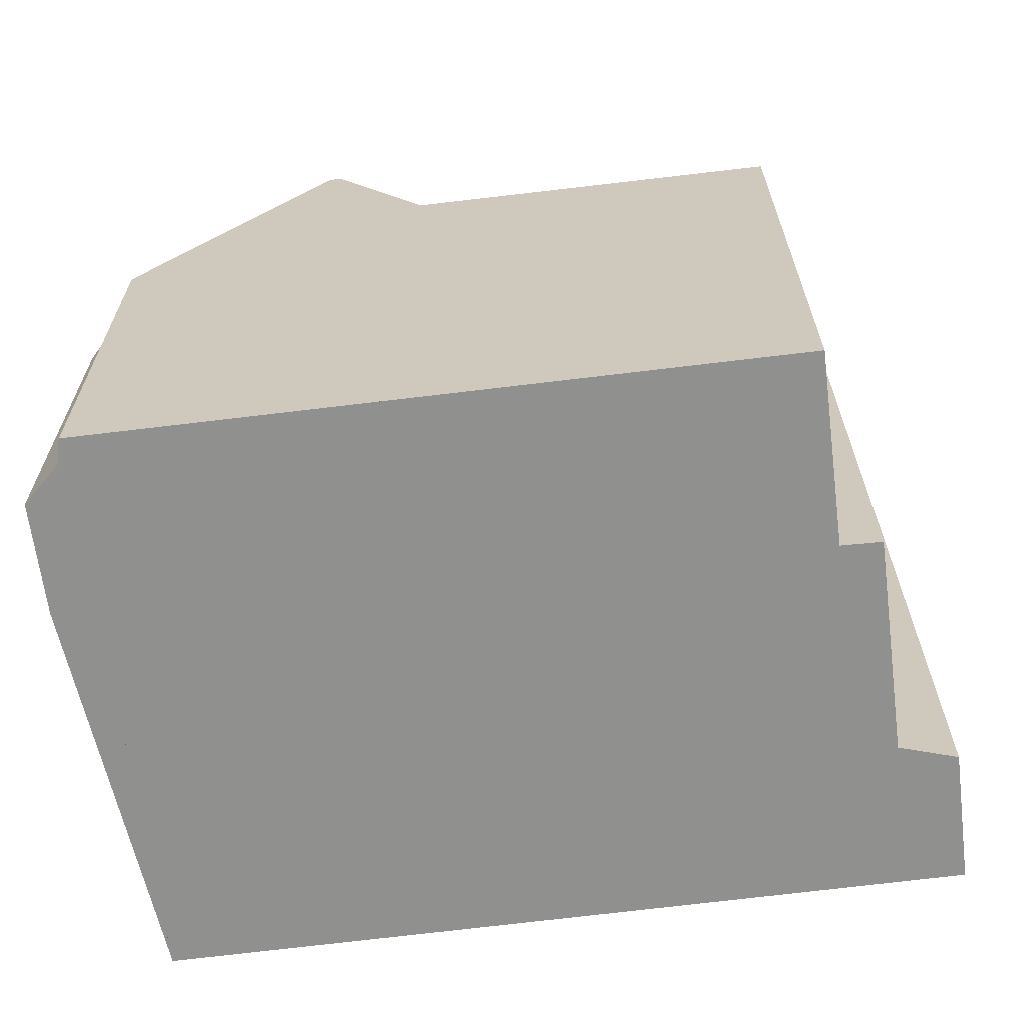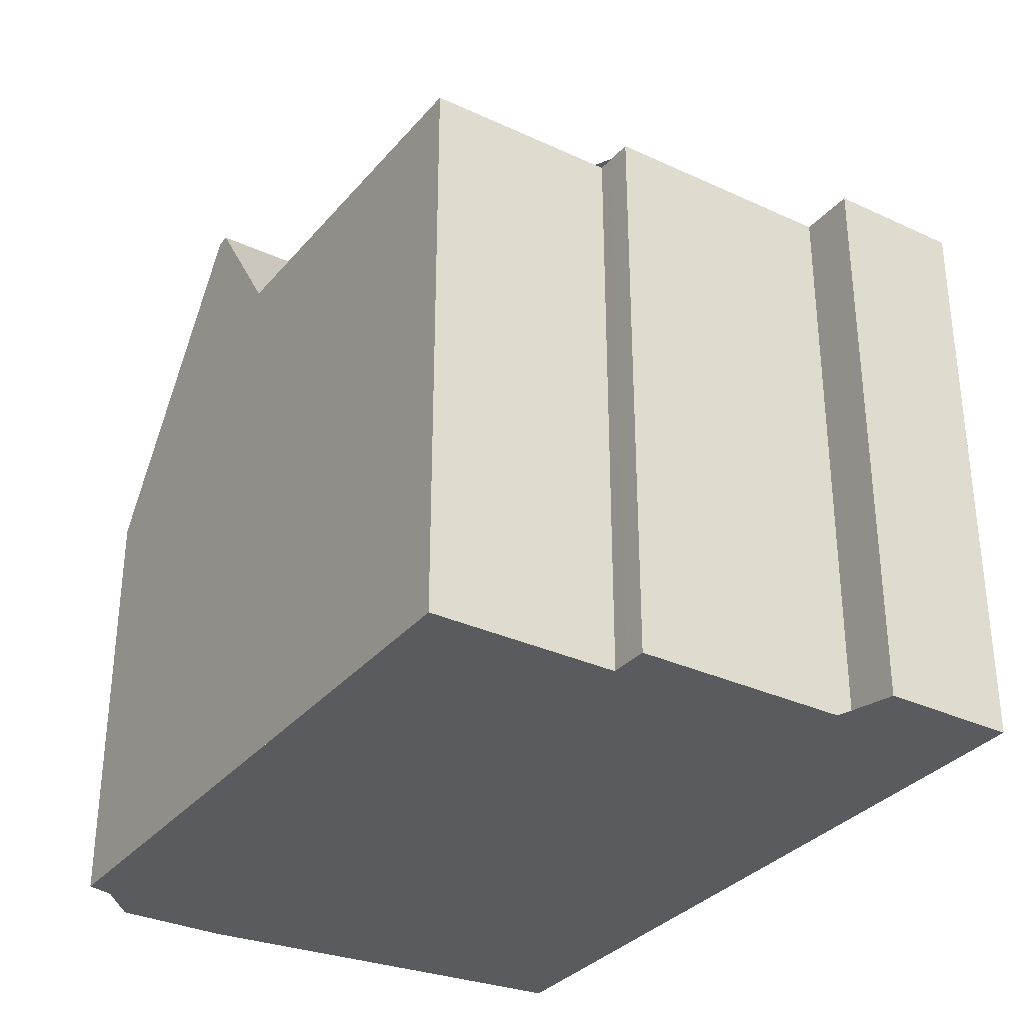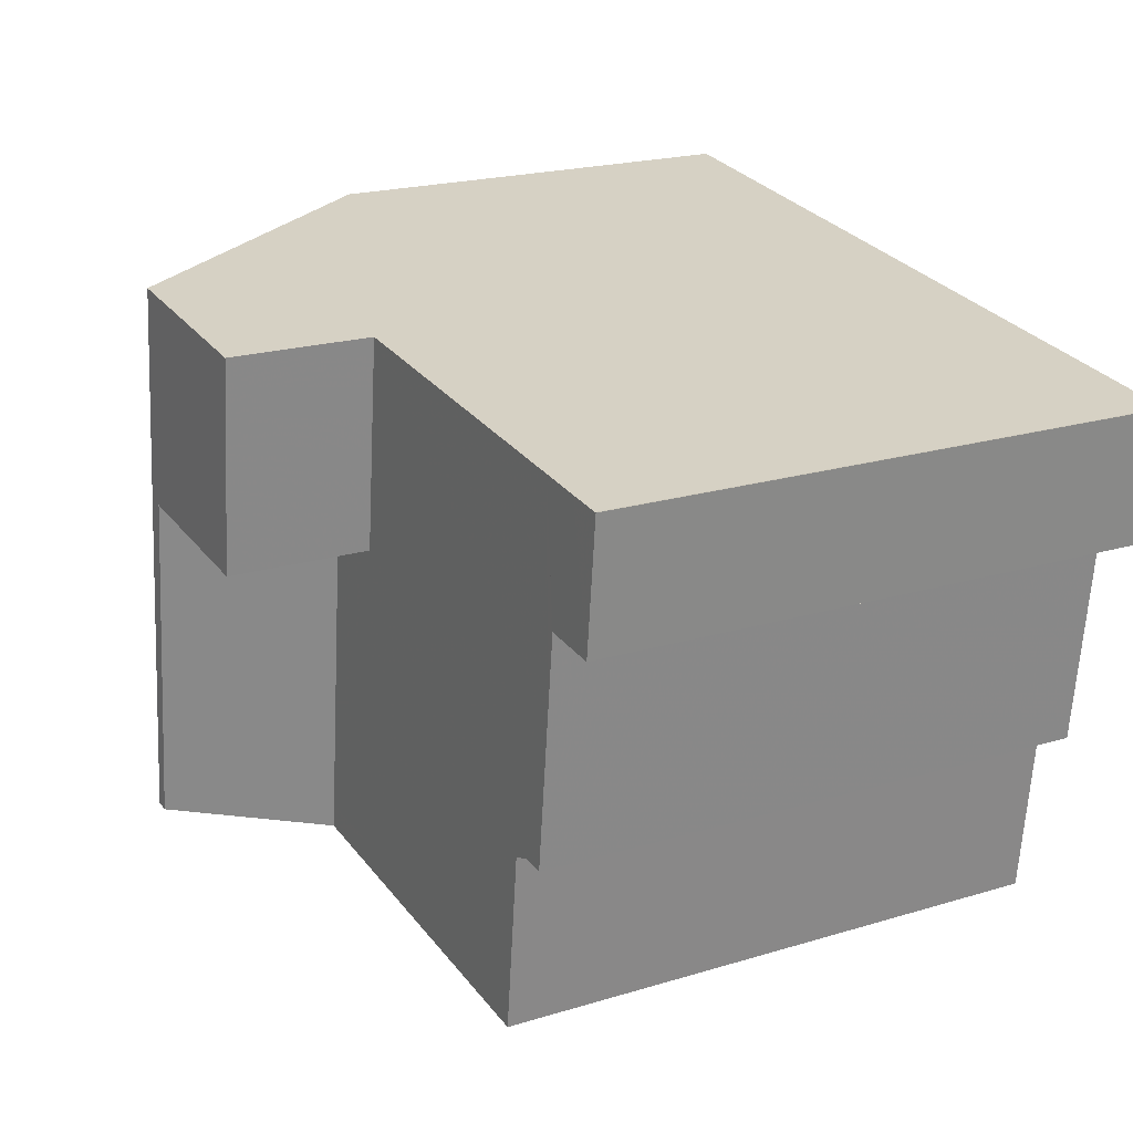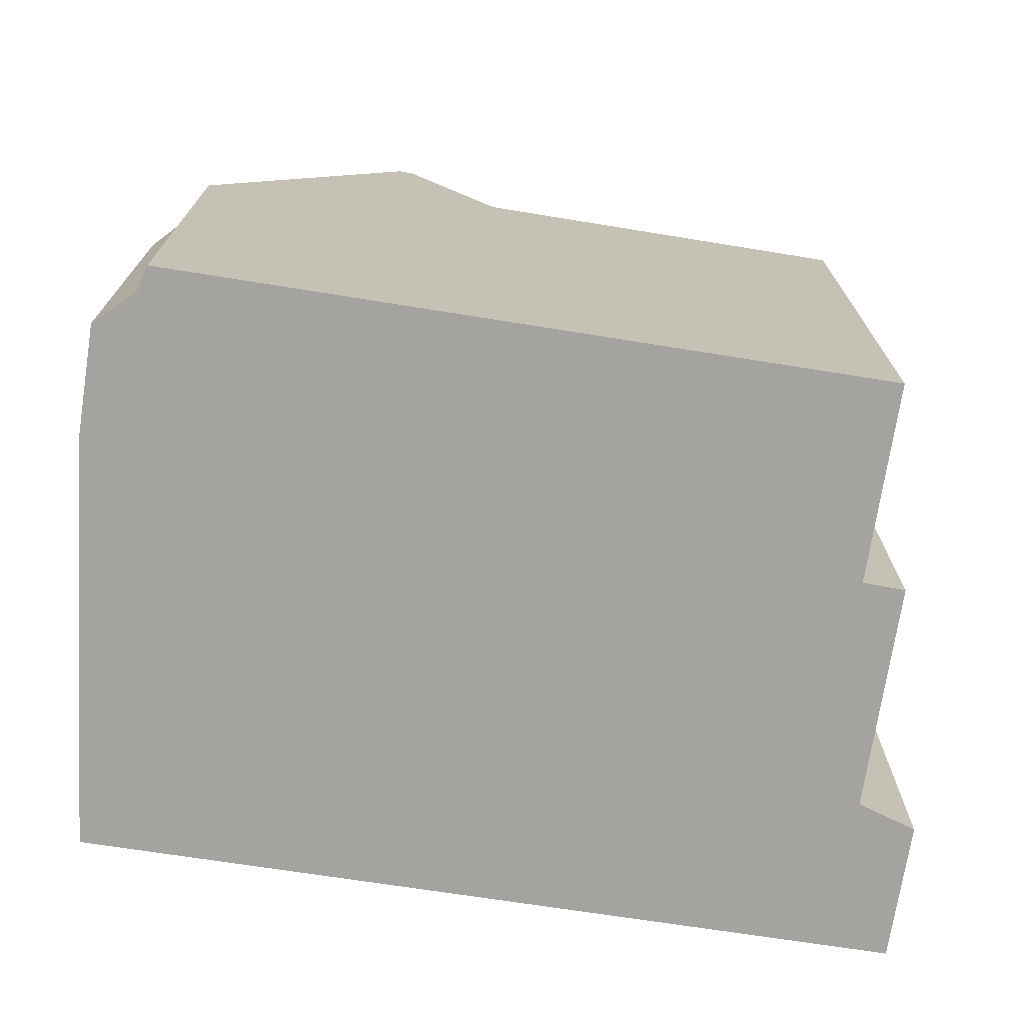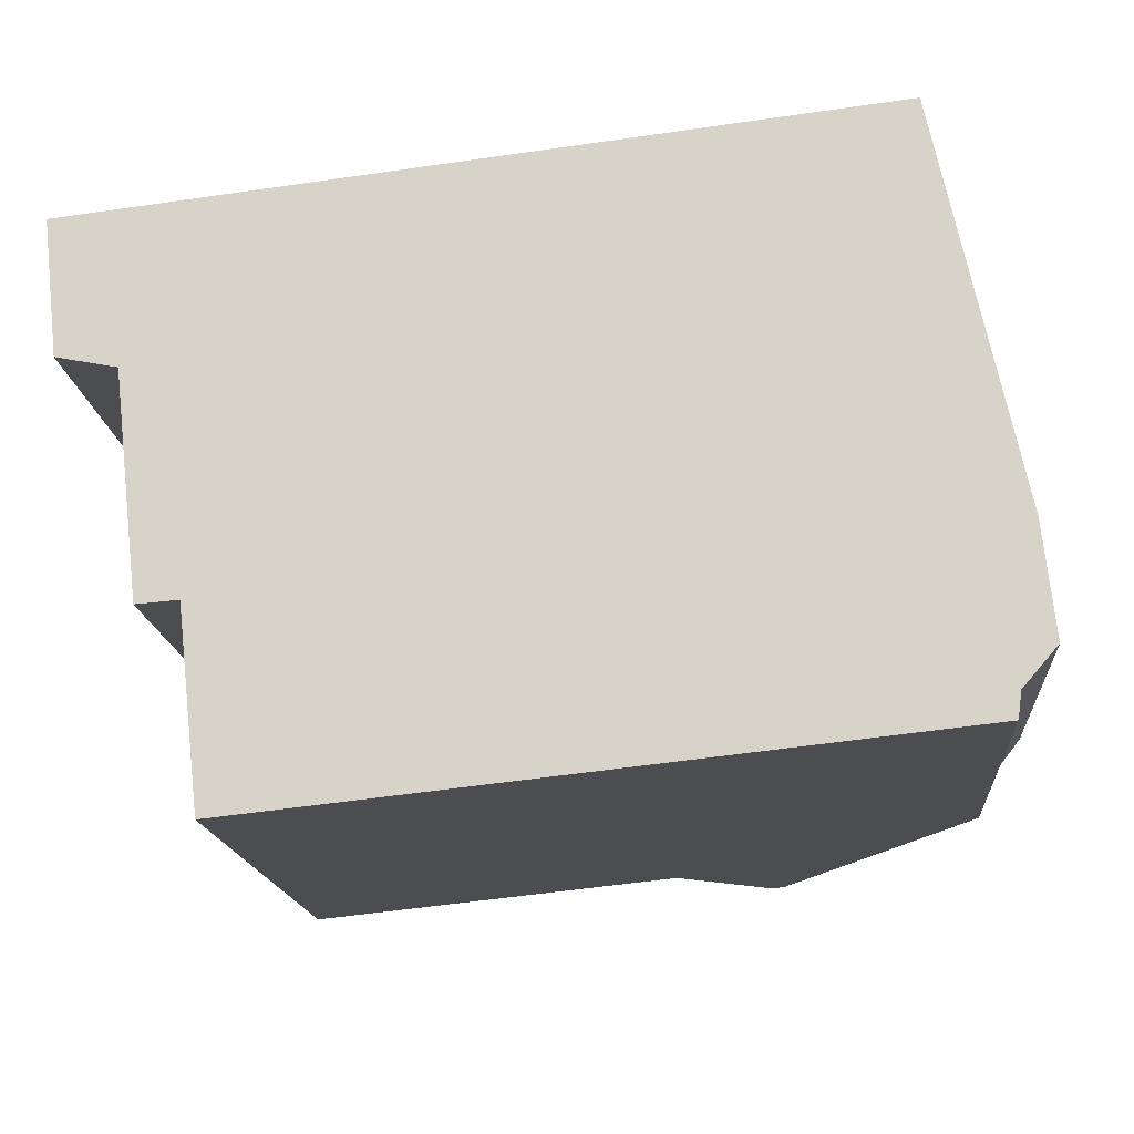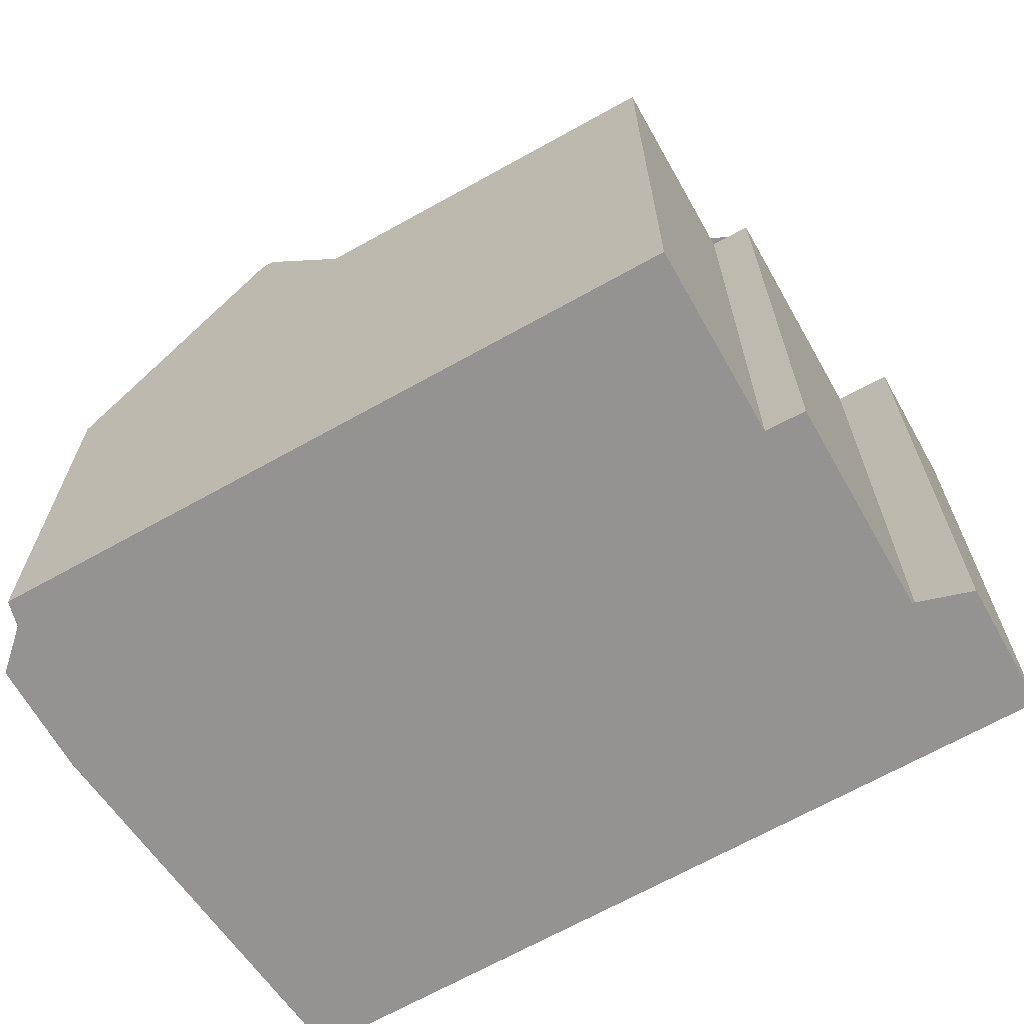
<metadata>
{"format":"obj","ext":"obj","renderer":"f3d","projection":"perspective","resolution":1024,"background":"white","views":[{"elev":-65.6,"azim":1.0,"up":"+Z"},{"elev":-32.5,"azim":51.0,"up":"+Z"},{"elev":20.8,"azim":61.4,"up":"+Y"},{"elev":-72.9,"azim":-15.1,"up":"+Z"},{"elev":-16.1,"azim":-175.3,"up":"+Y"},{"elev":-66.8,"azim":23.3,"up":"+Z"}]}
</metadata>
<code>
v -973.6 -1373 9.289
v -973.6 -1373 9.288
v -973.8 -1375 9.288
v -974.7 -1375 9.302
v -975.1 -1379 9.302
v -975.8 -1379 9.312
v -976.1 -1382 9.312
v -987.6 -1380 6.003
v -987.4 -1378 6.017
v -986.7 -1377 7.066
v -986.1 -1372 7.059
v -987 -1381 7.064
v -987 -1380 7.062
v -982.2 -1381 9.405
v -973.6 -1373 9.288
v -985.5 -1381 9.456
v -984.5 -1372 9.456
v -982.2 -1381 9.405
v -980 -1372 9.387
v -983 -1372 11.75
v -984 -1381 11.76
v -984 -1381 11.76
v -983 -1372 11.75
v -983.7 -1381 11.75
v -980 -1372 11.7
v -981.5 -1376 9.405
v -983.1 -1375 11.75
v -982.7 -1372 11.75
v -983.7 -1381 11.75
v -983 -1372 11.75
v -983 -1372 11.75
v -986.1 -1372 7.059
v -984.5 -1372 9.456
v -982.7 -1372 11.75
v -980 -1372 11.7
v -980 -1372 9.387
v -986.8 -1377 6.909
v -987.1 -1380 6.882
v -974.5 -1373 9.302
v -974.7 -1375 9.302
v -974.5 -1373 9.302
v -983.4 -1375 11.75
v -984.9 -1375 9.456
v -986.5 -1375 7.063
v -981.5 -1376 9.405
v -983.4 -1375 11.75
v -981.5 -1376 9.405
v -974.8 -1376 9.302
v -983.1 -1375 11.75
v -980.4 -1376 11.7
v -980.4 -1376 9.387
v -983.1 -1375 11.75
v -983.9 -1375 11.04
v -984.5 -1381 10.99
v -983.5 -1372 11.07
v -983.5 -1372 11.07
v -982.2 -1381 9.405
v -987 -1381 7.063
v -985.5 -1381 9.456
v -984 -1381 11.76
v -982.2 -1381 9.405
v -976.5 -1382 9.318
v -984 -1381 11.76
v -983.7 -1381 11.75
v -984.5 -1381 10.99
v -983.7 -1381 11.75
v -980 -1372 11.7
v -980 -1372 11.7
v -981 -1381 9.388
v -981 -1381 9.388
v -980.4 -1376 9.387
v -980.4 -1376 11.7
v -980.4 -1376 9.387
v -980 -1372 9.387
v -980 -1372 9.387
v -980.4 -1376 11.7
v -974.4 -1375 9.297
v -974.1 -1373 9.297
v -974.1 -1373 9.297
v -981.3 -1372 11.72
v -981.3 -1372 11.72
v -981.7 -1376 9.618
v -981.7 -1376 11.72
v -982.3 -1381 9.609
v -982.3 -1381 9.609
v -981.7 -1376 9.618
v -981.7 -1376 11.72
v -975.2 -1376 9.308
v -975.5 -1379 9.308
v -974.8 -1373 9.308
v -974.8 -1373 9.308
v -987.1 -1380 6.882
v -985.4 -1380 9.456
v -983.9 -1381 11.76
v -982.1 -1381 9.405
v -981 -1381 9.388
v -983.9 -1381 11.76
v -983.7 -1381 11.75
v -984.4 -1381 10.99
v -982.1 -1381 9.405
v -976.1 -1381 9.312
v -982.2 -1381 9.61
v -983.7 -1381 11.75
v -987.1 -1380 6.818
v -973.6 -1373 9.288
v -973.6 -1373 9.289
v -973.6 -1373 0
v -973.6 -1373 0
v -973.6 -1373 9.288
v -973.6 -1373 9.288
v -973.6 -1373 0
v -973.6 -1373 0
v -974.4 -1375 9.297
v -973.8 -1375 9.288
v -973.8 -1375 0
v -974.4 -1375 0
v -974.8 -1376 9.302
v -974.7 -1375 9.302
v -974.7 -1375 0
v -974.8 -1376 0
v -975.5 -1379 9.308
v -975.1 -1379 9.302
v -975.1 -1379 0
v -975.5 -1379 1.776e-15
v -976.1 -1381 9.312
v -975.8 -1379 9.312
v -975.8 -1379 0
v -976.1 -1381 0
v -976.5 -1382 9.318
v -976.1 -1382 9.312
v -976.1 -1382 -1.776e-15
v -976.5 -1382 0
v -987.4 -1378 6.017
v -987.6 -1380 6.003
v -987.6 -1380 0
v -987.4 -1378 0
v -986.8 -1377 6.909
v -987.4 -1378 6.017
v -987.4 -1378 0
v -986.8 -1377 -8.882e-16
v -986.5 -1375 7.063
v -986.7 -1377 7.066
v -986.7 -1377 8.882e-16
v -986.5 -1375 0
v -984.5 -1372 9.456
v -986.1 -1372 7.059
v -986.1 -1372 0
v -984.5 -1372 0
v -987 -1381 7.063
v -987 -1381 7.064
v -987 -1381 8.882e-16
v -987 -1381 8.882e-16
v -987.1 -1380 6.882
v -987 -1380 7.062
v -987 -1380 -8.882e-16
v -987.1 -1380 0
v -973.8 -1375 9.288
v -973.6 -1373 9.288
v -973.6 -1373 0
v -973.8 -1375 0
v -987 -1381 7.064
v -985.5 -1381 9.456
v -985.5 -1381 0
v -987 -1381 8.882e-16
v -983.5 -1372 11.07
v -984.5 -1372 9.456
v -984.5 -1372 0
v -983.5 -1372 0
v -982.3 -1381 9.609
v -982.2 -1381 9.405
v -982.2 -1381 0
v -982.3 -1381 0
v -982.7 -1372 11.75
v -983 -1372 11.75
v -983 -1372 0
v -982.7 -1372 1.776e-15
v -984.5 -1381 10.99
v -984 -1381 11.76
v -984 -1381 0
v -984.5 -1381 0
v -981.3 -1372 11.72
v -982.7 -1372 11.75
v -982.7 -1372 1.776e-15
v -981.3 -1372 0
v -984 -1381 11.76
v -983.7 -1381 11.75
v -983.7 -1381 0
v -984 -1381 0
v -986.1 -1372 7.059
v -986.1 -1372 7.059
v -986.1 -1372 0
v -986.1 -1372 0
v -986.7 -1377 7.066
v -986.8 -1377 6.909
v -986.8 -1377 -8.882e-16
v -986.7 -1377 8.882e-16
v -987.1 -1380 6.818
v -987.1 -1380 6.882
v -987.1 -1380 0
v -987.1 -1380 0
v -974.7 -1375 9.302
v -974.7 -1375 9.302
v -974.7 -1375 0
v -974.7 -1375 0
v -974.1 -1373 9.297
v -974.5 -1373 9.302
v -974.5 -1373 0
v -974.1 -1373 1.776e-15
v -986.1 -1372 7.059
v -986.5 -1375 7.063
v -986.5 -1375 0
v -986.1 -1372 0
v -975.1 -1379 9.302
v -974.8 -1376 9.302
v -974.8 -1376 0
v -975.1 -1379 0
v -985.5 -1381 9.456
v -984.5 -1381 10.99
v -984.5 -1381 0
v -985.5 -1381 0
v -983 -1372 11.75
v -983.5 -1372 11.07
v -983.5 -1372 0
v -983 -1372 0
v -987 -1380 7.062
v -987 -1381 7.063
v -987 -1381 8.882e-16
v -987 -1380 -8.882e-16
v -981 -1381 9.388
v -976.5 -1382 9.318
v -976.5 -1382 0
v -981 -1381 -1.776e-15
v -982.2 -1381 9.405
v -981 -1381 9.388
v -981 -1381 -1.776e-15
v -982.2 -1381 0
v -974.8 -1373 9.308
v -980 -1372 9.387
v -980 -1372 0
v -974.8 -1373 0
v -974.7 -1375 9.302
v -974.4 -1375 9.297
v -974.4 -1375 0
v -974.7 -1375 0
v -973.6 -1373 9.289
v -974.1 -1373 9.297
v -974.1 -1373 1.776e-15
v -973.6 -1373 0
v -980 -1372 11.7
v -981.3 -1372 11.72
v -981.3 -1372 0
v -980 -1372 -1.776e-15
v -983.7 -1381 11.75
v -982.3 -1381 9.609
v -982.3 -1381 0
v -983.7 -1381 0
v -975.8 -1379 9.312
v -975.5 -1379 9.308
v -975.5 -1379 1.776e-15
v -975.8 -1379 0
v -974.5 -1373 9.302
v -974.8 -1373 9.308
v -974.8 -1373 0
v -974.5 -1373 0
v -976.1 -1382 9.312
v -976.1 -1381 9.312
v -976.1 -1381 0
v -976.1 -1382 -1.776e-15
v -987.6 -1380 6.003
v -987.1 -1380 6.818
v -987.1 -1380 0
v -987.6 -1380 0
v -987.6 -1380 0
v -987.4 -1378 0
v -986.7 -1377 0
v -986.1 -1372 0
v -973.6 -1373 0
v -973.6 -1373 0
v -973.8 -1375 0
v -974.7 -1375 0
v -975.1 -1379 0
v -975.8 -1379 0
v -976.1 -1382 0
v -987 -1381 0
v -987 -1380 0
f 92 38 104
f 42 31 34 49
f 53 43 33 55
f 51 36 35 50
f 83 49 34 81
f 32 11 17 33
f 102 82 45 100
f 31 20 28 34
f 55 33 17 56
f 36 19 25 35
f 81 34 28 80
f 44 32 33 43
f 78 15 3 77
f 79 1 2 15 78
f 59 16 12 58
f 70 14 61 69
f 64 29 21 63
f 65 54 16 59
f 60 22 54 65
f 55 30 46 53
f 56 23 30 55
f 93 59 58 13 38 92
f 96 69 61 95
f 98 64 63 97
f 99 65 59 93
f 94 60 65 99
f 85 57 18 84
f 69 62 70
f 101 7 62 69 96
f 88 71 74 90
f 90 74 75 91
f 87 76 73 26 86
f 77 40 39 78
f 78 39 41 79
f 80 67 68 81
f 84 24 66 85
f 86 27 87
f 81 68 72 83
f 103 52 82 102
f 88 48 5 89
f 90 39 40 4 48 88
f 91 41 39 90
f 92 37 10 44 43 93
f 95 47 71 96
f 97 42 49 98
f 93 43 53 99
f 99 53 46 94
f 96 71 88 89 6 101
f 102 85 66 103
f 104 8 9 37 92
f 100 57 85 102
f 106 107 108 105
f 110 111 112 109
f 114 115 116 113
f 118 119 120 117
f 122 123 124 121
f 126 127 128 125
f 130 131 132 129
f 134 135 136 133
f 138 139 140 137
f 142 143 144 141
f 146 147 148 145
f 150 151 152 149
f 154 155 156 153
f 158 159 160 157
f 162 163 164 161
f 166 167 168 165
f 170 171 172 169
f 174 175 176 173
f 178 179 180 177
f 182 183 184 181
f 186 187 188 185
f 190 191 192 189
f 194 195 196 193
f 198 199 200 197
f 202 203 204 201
f 206 207 208 205
f 210 211 212 209
f 214 215 216 213
f 218 219 220 217
f 222 223 224 221
f 226 227 228 225
f 230 231 232 229
f 234 235 236 233
f 238 239 240 237
f 242 243 244 241
f 246 247 248 245
f 250 251 252 249
f 254 255 256 253
f 258 259 260 257
f 262 263 264 261
f 266 267 268 265
f 270 271 272 269
f 274 275 276 277 278 279 280 281 282 283 284 285 273

</code>
